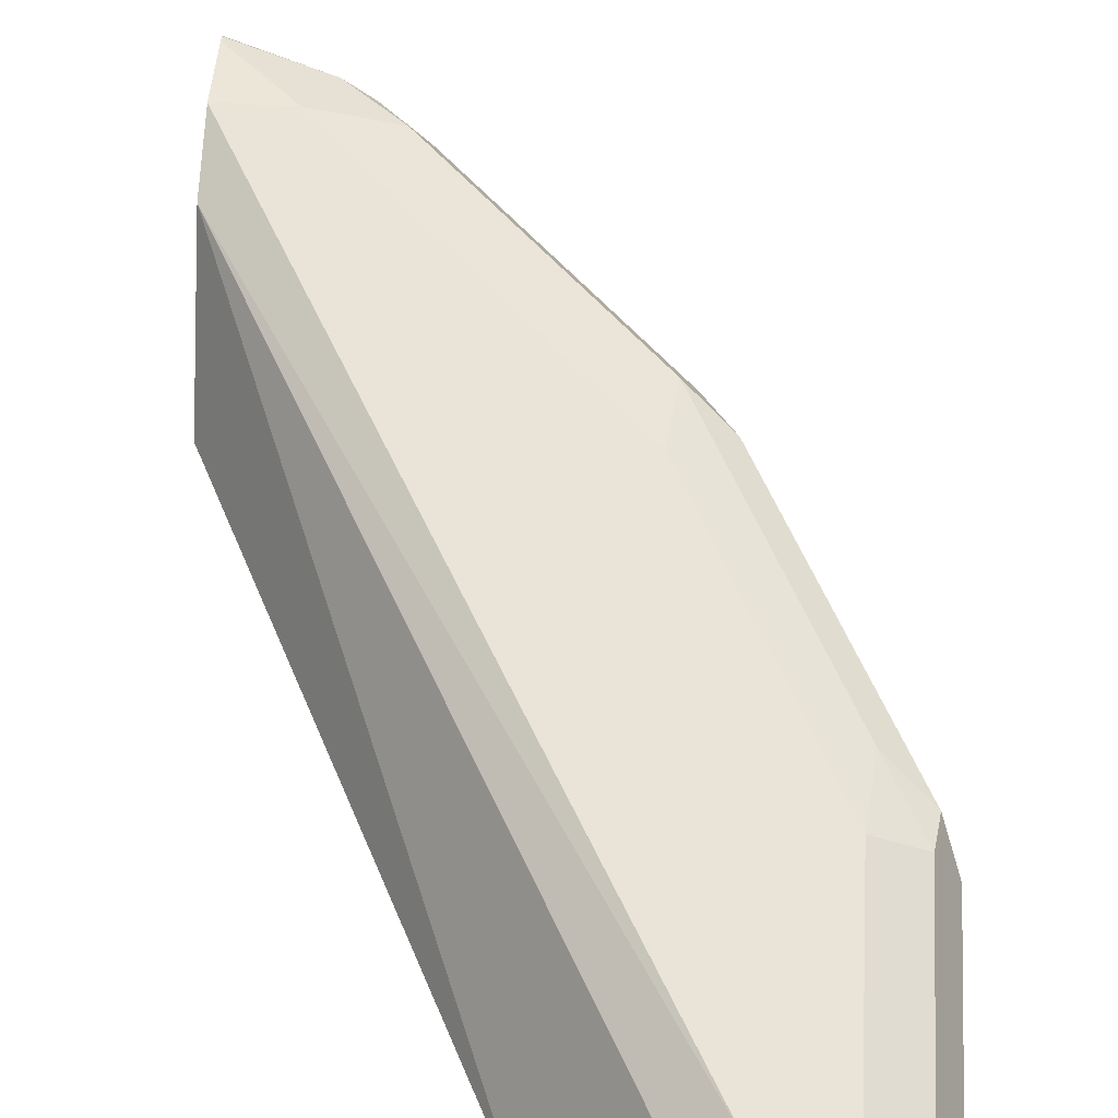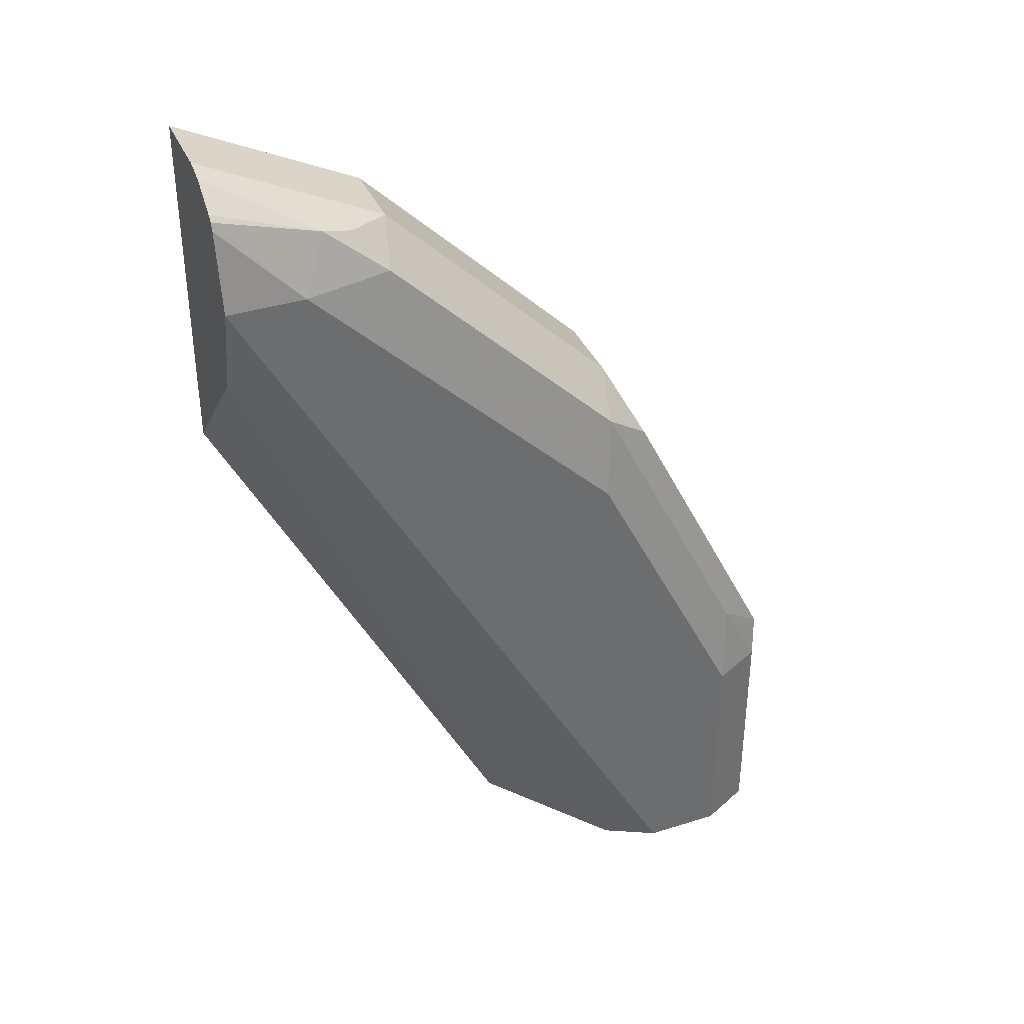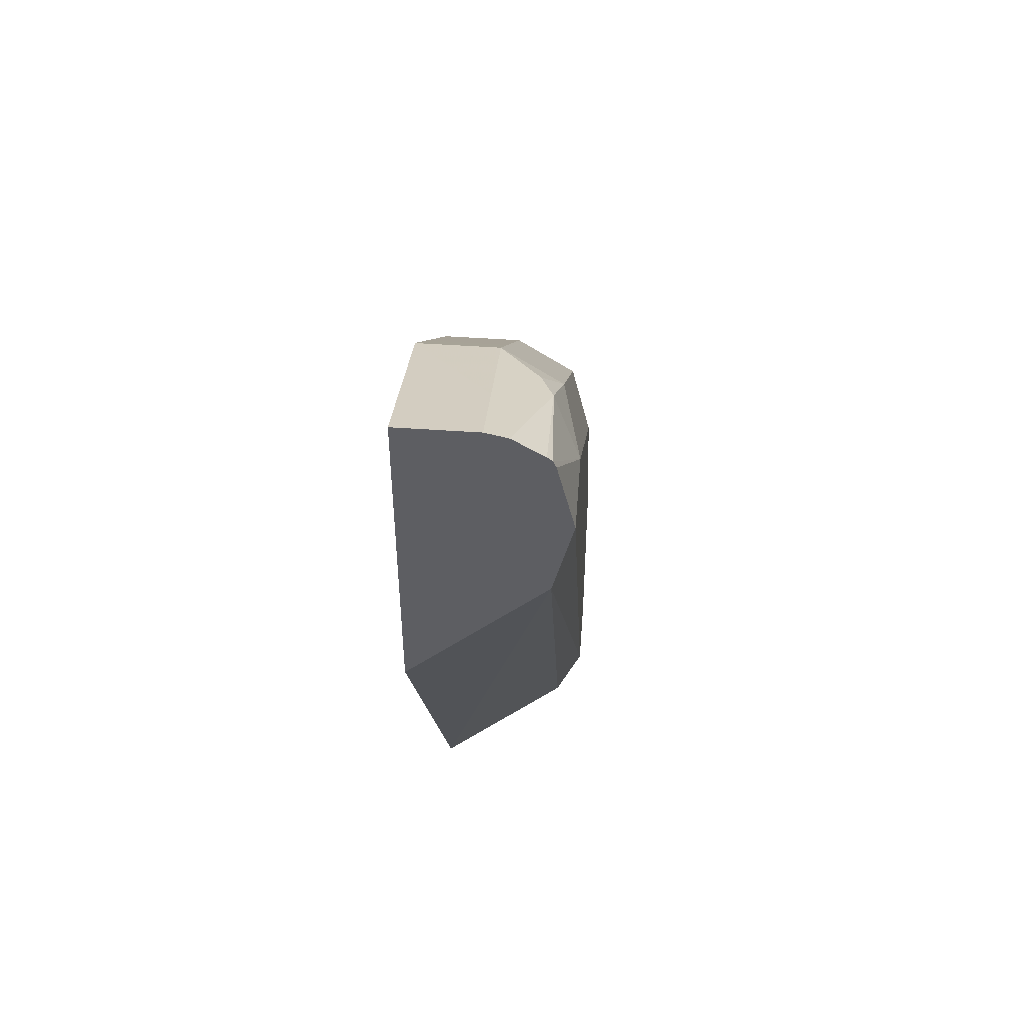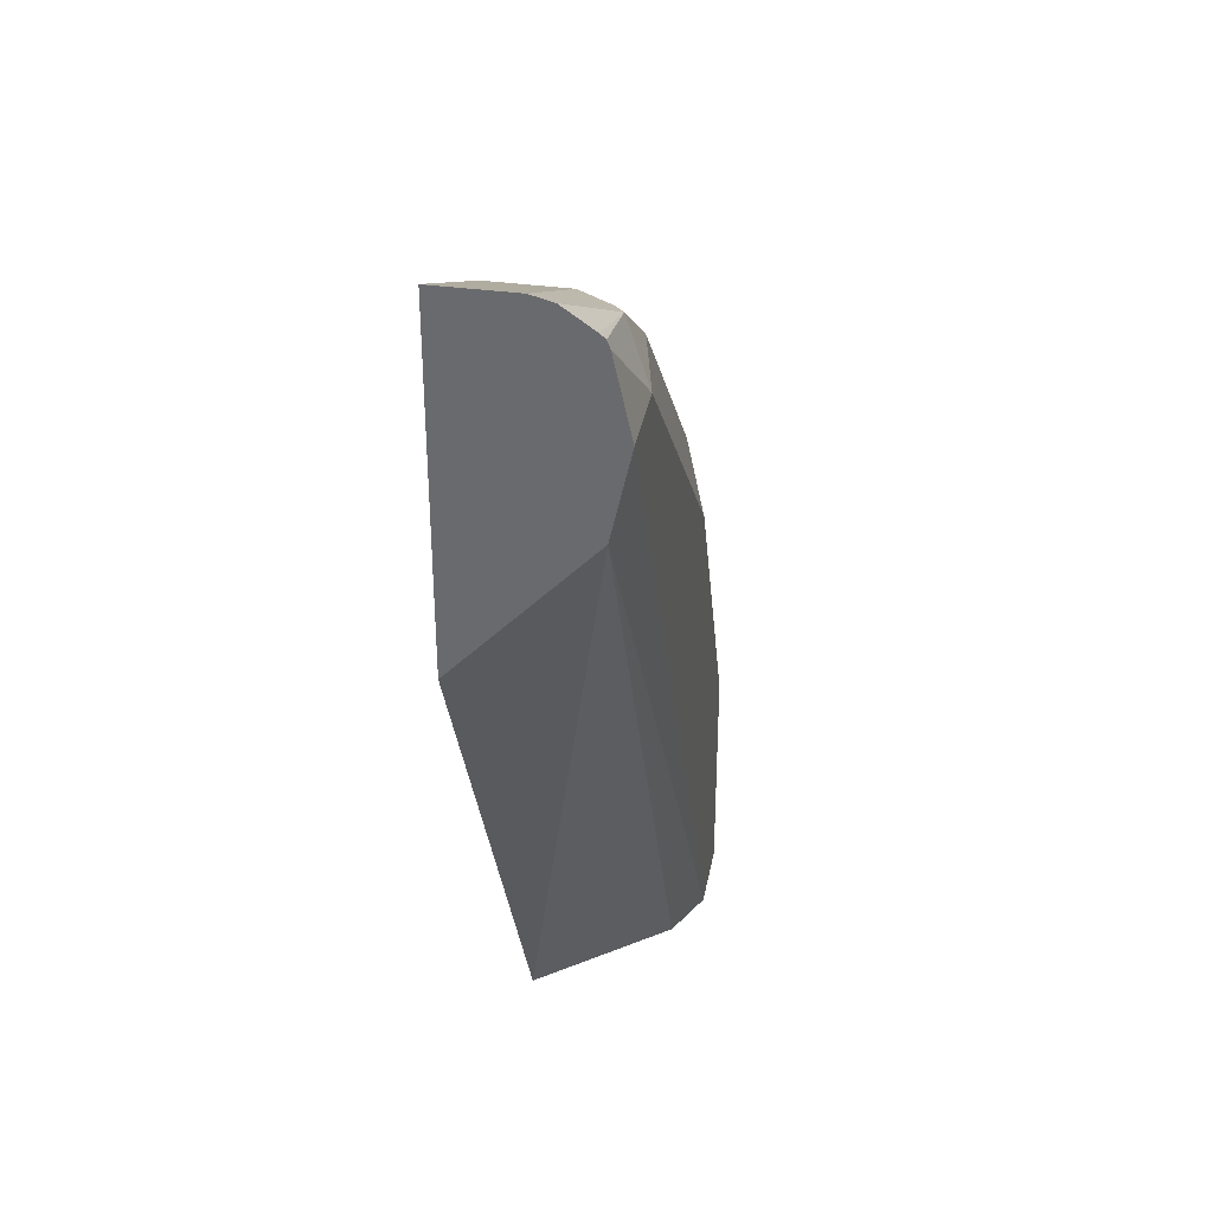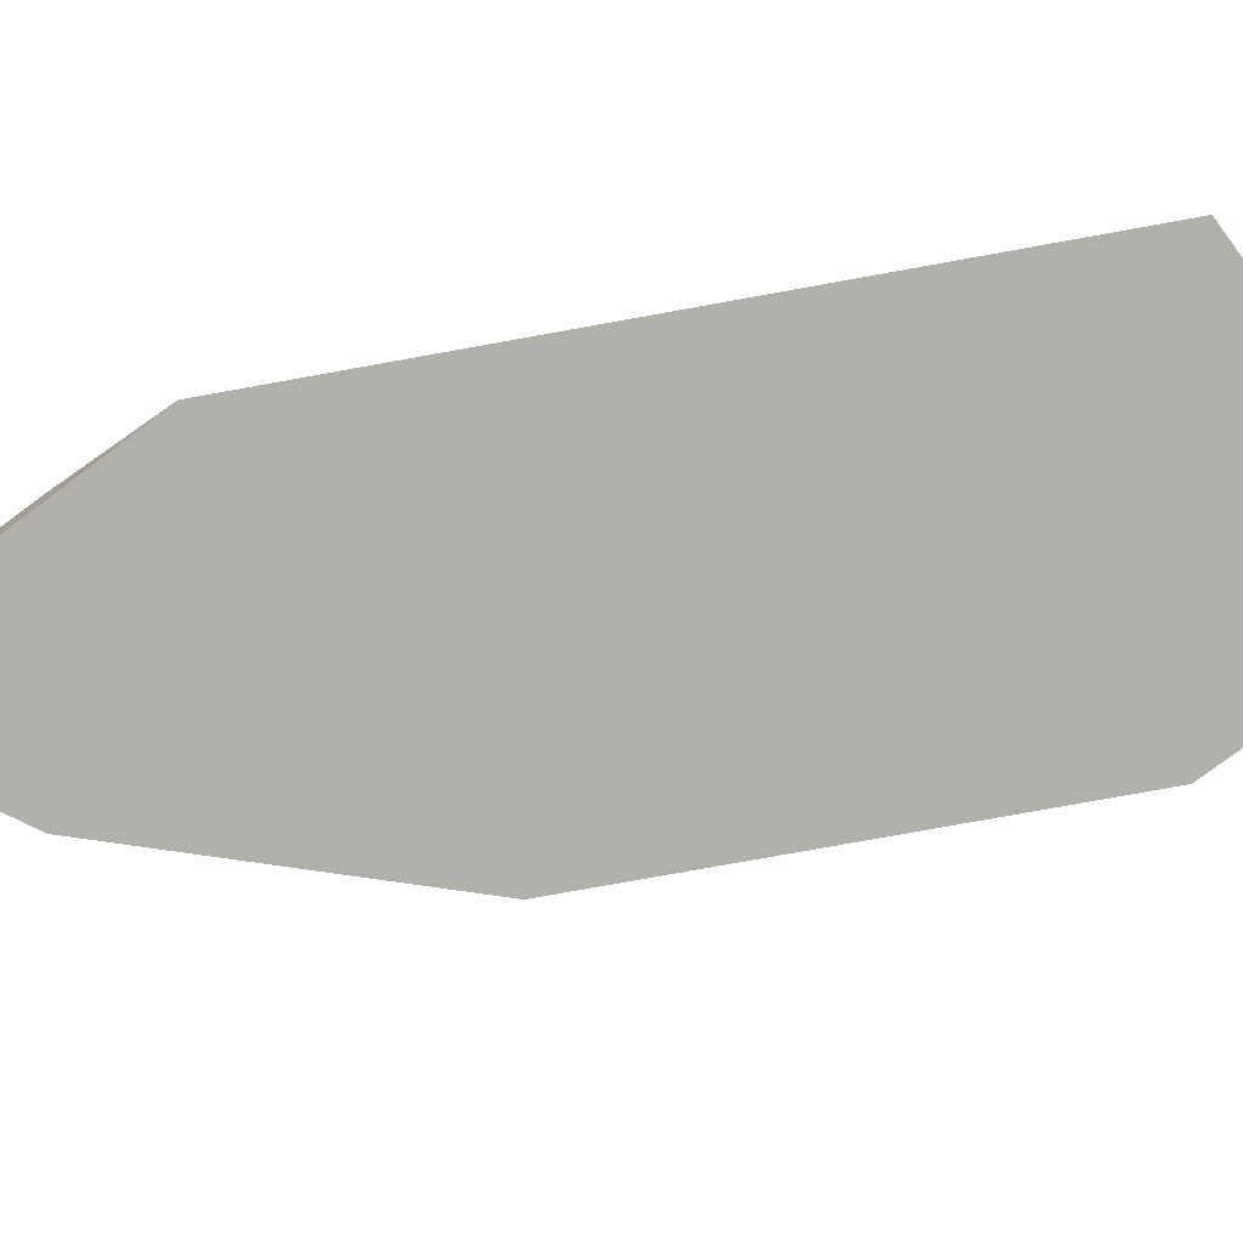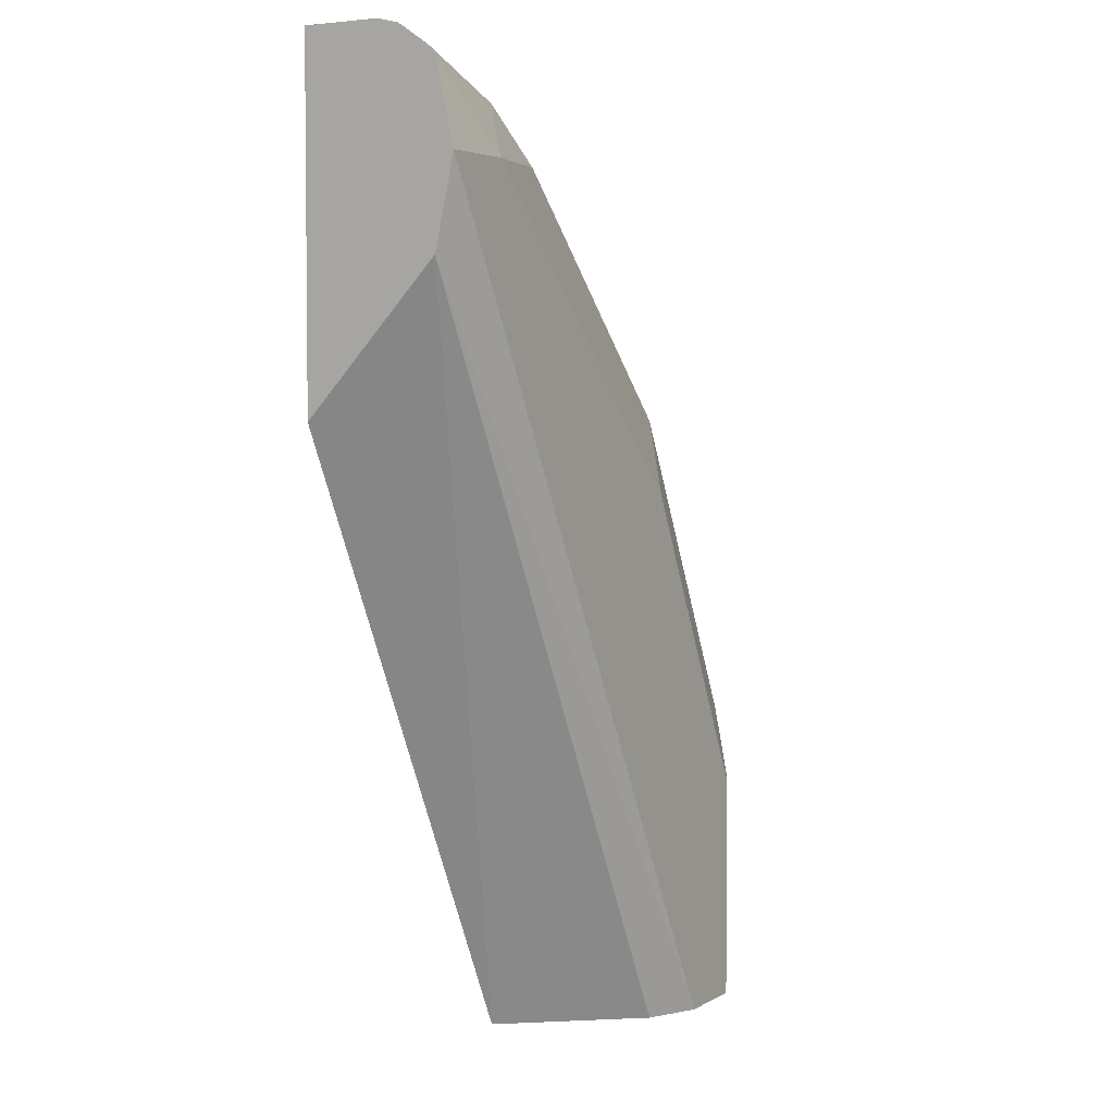
<metadata>
{"format":"obj","ext":"obj","renderer":"f3d","projection":"perspective","resolution":1024,"background":"white","views":[{"elev":60.8,"azim":-176.6,"up":"+Y"},{"elev":37.6,"azim":158.1,"up":"+Z"},{"elev":51.0,"azim":94.3,"up":"+Z"},{"elev":35.3,"azim":100.4,"up":"+Z"},{"elev":-78.0,"azim":126.8,"up":"+Y"},{"elev":3.9,"azim":119.9,"up":"+Z"}]}
</metadata>
<code>
v -0.189 0.6293 0.3932
v -0.189 0.5979 0.3932
v -0.189 0.6381 0.391
v -0.2439 0.645 0.3618
v -0.2203 0.6293 0.3776
v -0.2203 0.5979 0.3776
v -0.189 0.5979 0.2521
v -0.189 0.6504 0.3825
v -0.2307 0.6502 0.367
v -0.2622 0.6293 0.3566
v -0.2557 0.6529 0.3461
v -0.2621 0.5979 0.3566
v -0.189 0.6529 0.3105
v -0.3149 0.5979 0.0009087
v -0.189 0.6525 0.3807
v -0.2203 0.6607 0.3461
v -0.2622 0.5979 0.3566
v -0.2937 0.6293 0.3251
v -0.2871 0.6529 0.3146
v -0.189 0.6607 0.3459
v -0.3566 0.6502 0.0009087
v -0.3775 0.6607 0.0009087
v -0.4405 0.5979 0.0009087
v -0.189 0.6537 0.3776
v -0.189 0.6607 0.3461
v -0.2832 0.6607 0.2832
v -0.2937 0.5979 0.3251
v -0.3251 0.6293 0.2936
v -0.3186 0.6529 0.2832
v -0.409 0.6607 0.0009087
v -0.4405 0.6293 0.0009087
v -0.4405 0.5979 0.09442
v -0.3461 0.6607 0.2202
v -0.3251 0.5979 0.2936
v -0.3566 0.6293 0.2622
v -0.3565 0.5979 0.2622
v -0.35 0.6529 0.2517
v -0.4294 0.6505 0.0009087
v -0.409 0.6607 0.09442
v -0.4405 0.6293 0.09442
v -0.4326 0.645 0.1101
v -0.43 0.6502 0.0009087
v -0.4195 0.5979 0.1365
v -0.3815 0.6529 0.1888
v -0.3566 0.5979 0.2622
v -0.3697 0.645 0.236
v -0.43 0.6502 0.09442
v -0.4129 0.6529 0.1259
v -0.4011 0.645 0.1731
v -0.3985 0.5979 0.1784
v -0.367 0.5979 0.2413
f 28 36 34
f 18 28 34
f 46 50 51
f 28 29 37
f 26 33 29
f 23 40 31
f 23 32 40
f 19 26 29
f 18 34 27
f 28 35 36
f 16 30 39
f 18 19 29
f 16 33 26
f 16 39 33
f 16 22 30
f 16 20 22
f 16 25 20
f 16 24 25
f 15 24 16
f 29 33 37
f 14 22 21
f 18 29 28
f 30 38 39
f 39 48 44
f 31 41 42
f 14 30 22
f 45 46 51
f 44 49 46
f 43 46 49
f 43 50 46
f 41 47 42
f 41 48 47
f 41 44 48
f 41 49 44
f 40 49 41
f 40 43 49
f 39 47 48
f 38 47 39
f 38 42 47
f 37 44 46
f 35 46 45
f 35 37 46
f 35 45 36
f 33 44 37
f 33 39 44
f 32 43 40
f 31 40 41
f 14 38 30
f 28 37 35
f 14 31 42
f 2 50 43
f 2 51 50
f 2 45 51
f 2 36 45
f 2 34 36
f 2 27 34
f 2 17 27
f 2 6 12
f 1 6 2
f 1 5 6
f 1 4 5
f 1 3 4
f 1 8 3
f 1 15 8
f 1 24 15
f 1 25 24
f 1 20 25
f 1 13 20
f 1 7 13
f 1 2 7
f 14 42 38
f 2 43 32
f 2 32 23
f 2 12 17
f 2 14 7
f 14 23 31
f 2 23 14
f 13 21 22
f 13 14 21
f 11 26 19
f 11 16 26
f 10 27 17
f 10 18 27
f 10 19 18
f 10 11 19
f 10 17 12
f 13 22 20
f 9 15 16
f 9 16 11
f 3 9 4
f 4 10 5
f 4 9 11
f 4 11 10
f 3 8 9
f 5 12 6
f 7 14 13
f 8 15 9
f 5 10 12

</code>
